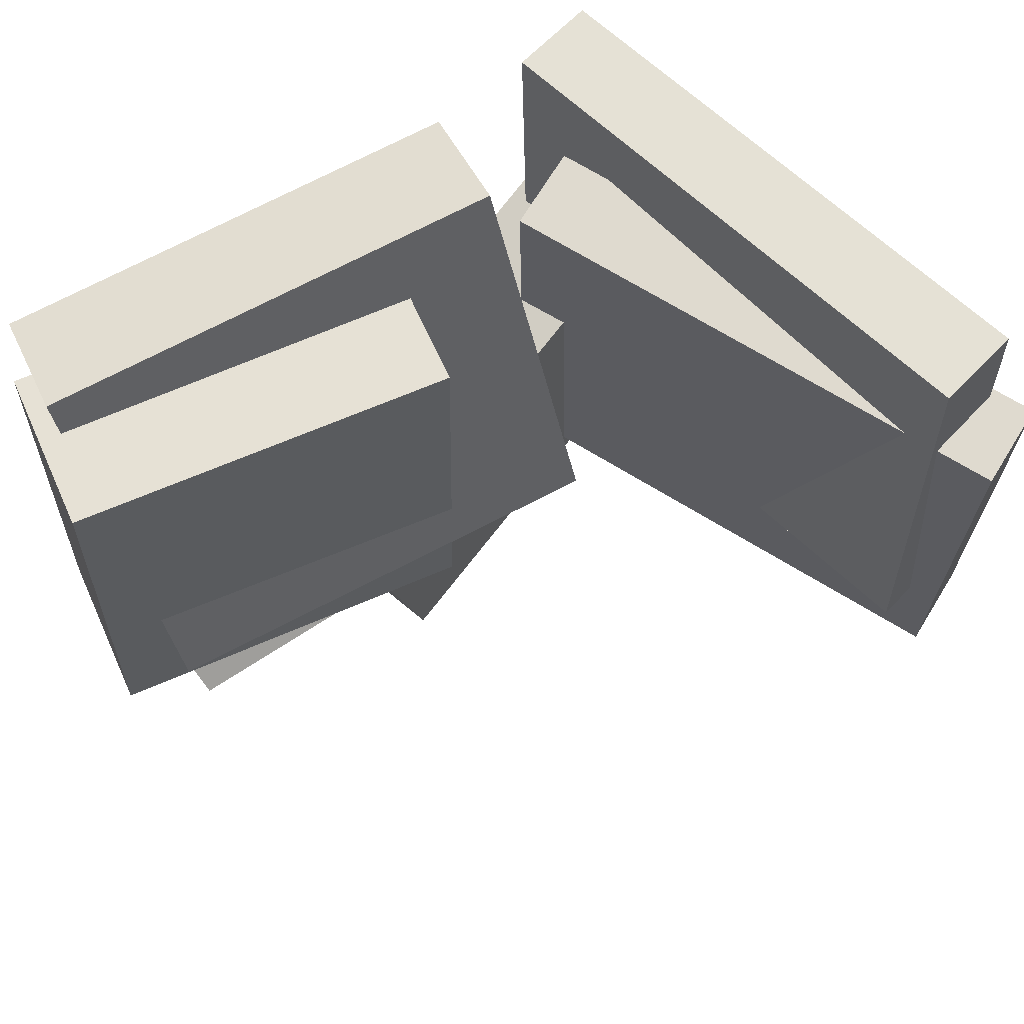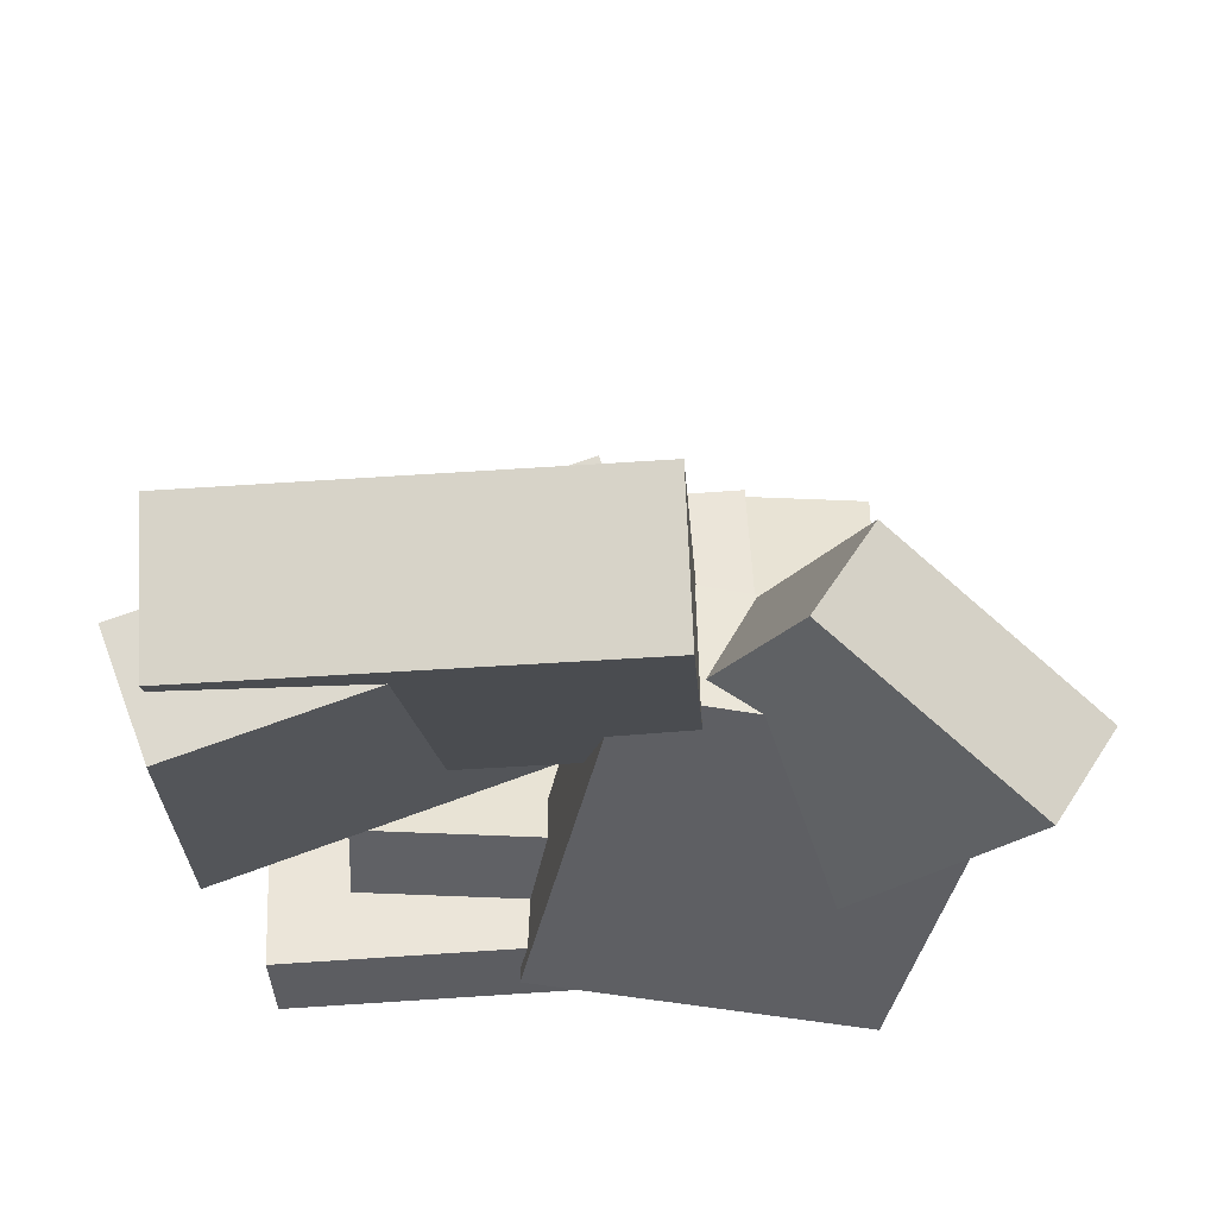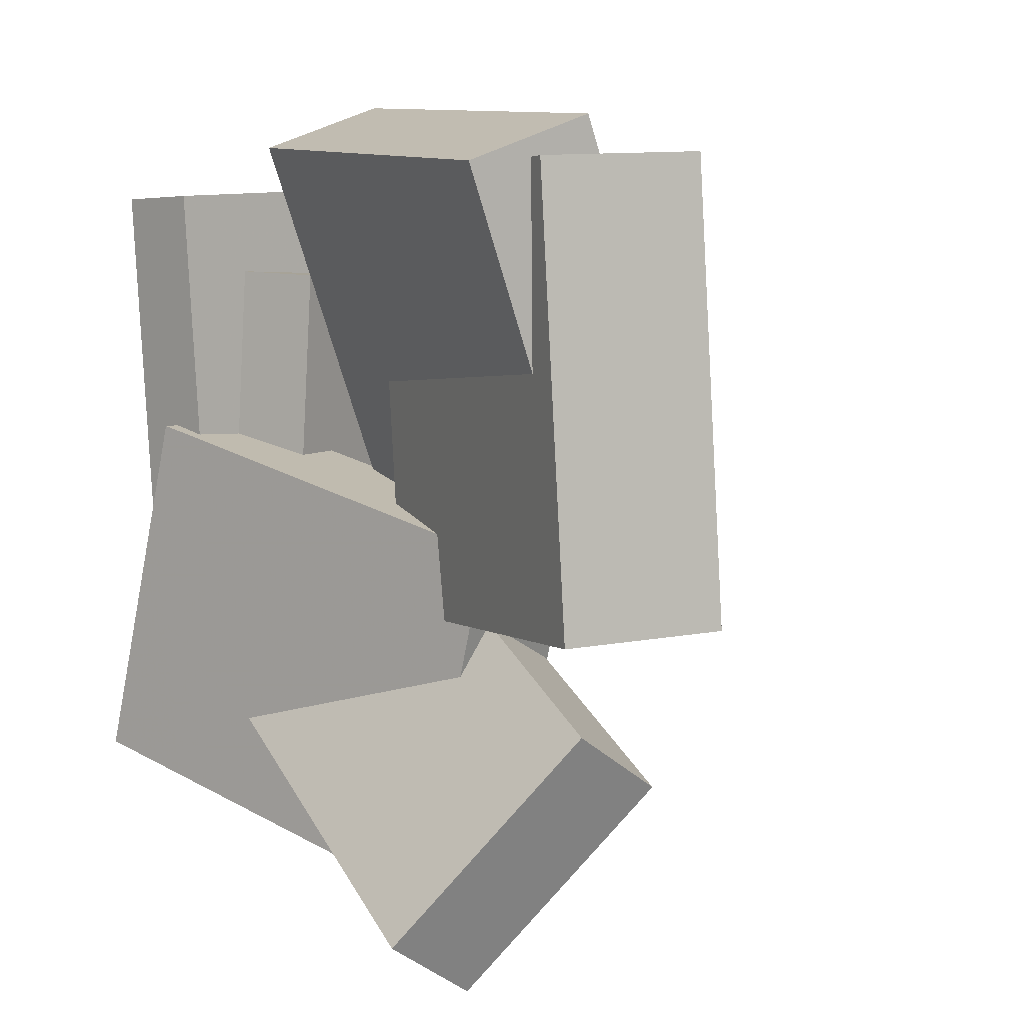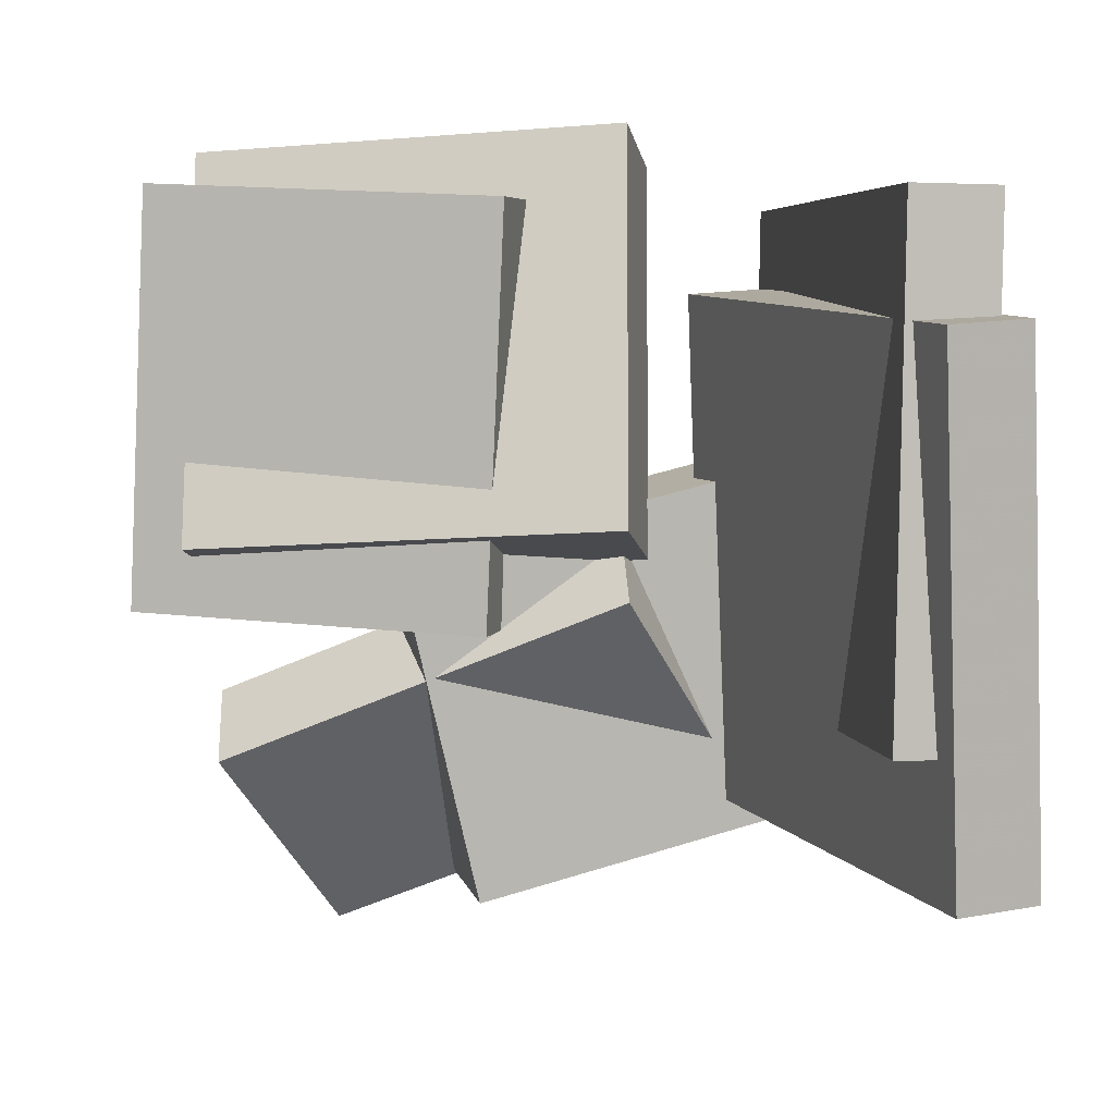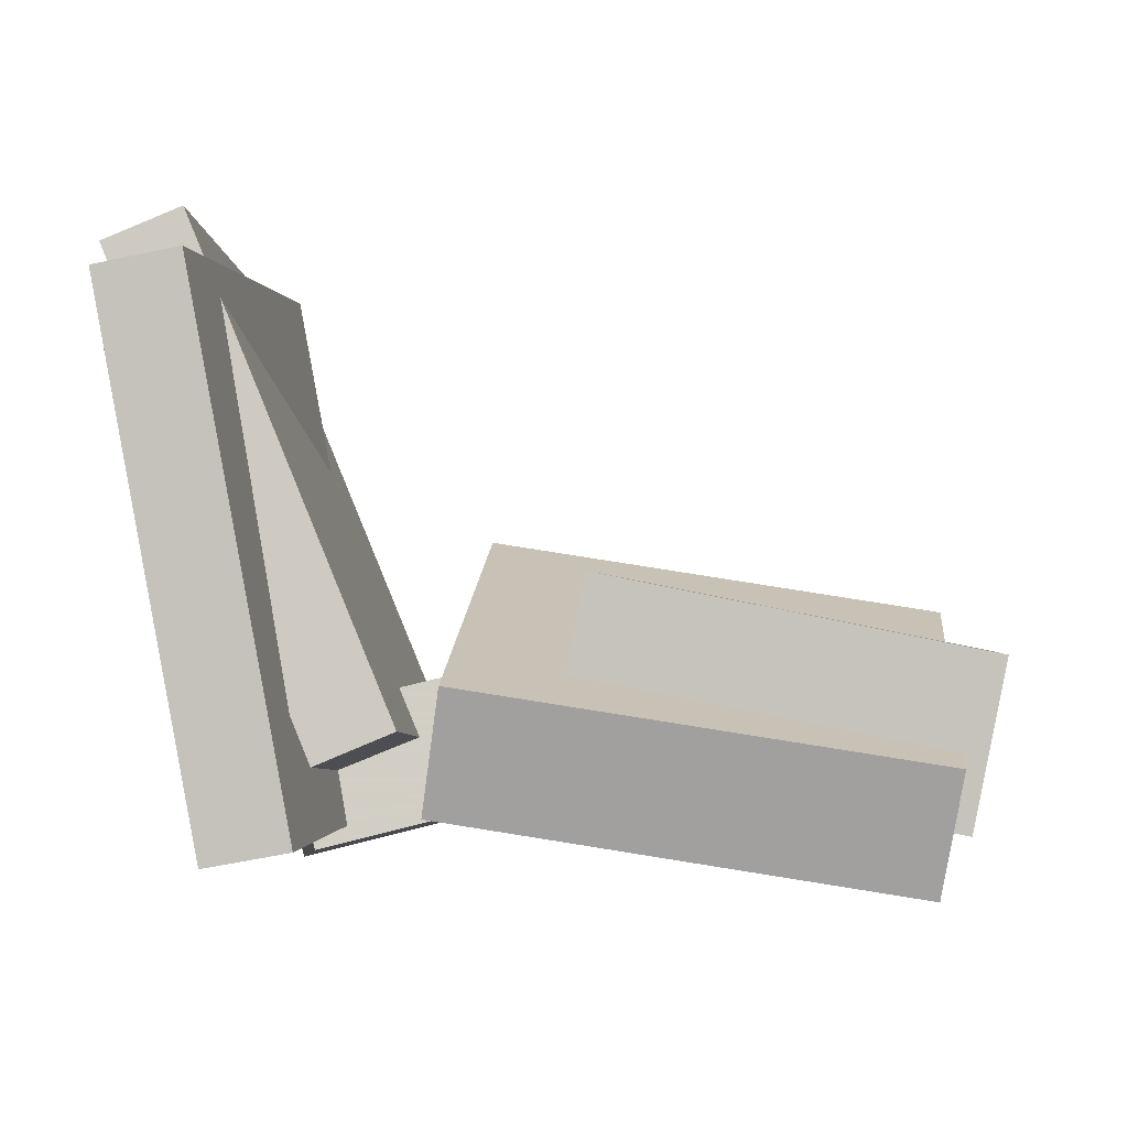
<metadata>
{"format":"obj","ext":"obj","renderer":"f3d","projection":"perspective","resolution":1024,"background":"white","views":[{"elev":67.6,"azim":144.3,"up":"+Z"},{"elev":-26.7,"azim":91.2,"up":"+Y"},{"elev":5.7,"azim":53.2,"up":"+Z"},{"elev":7.5,"azim":-178.8,"up":"+Z"},{"elev":-3.4,"azim":5.4,"up":"+Y"}]}
</metadata>
<code>
v -0.04136 -0.01655 -0.01757
v -0.0473 0.05114 -0.06092
v -0.1221 -0.1178 -0.1646
v -0.128 -0.05011 -0.208
v 0.2714 -0.07382 -0.1499
v 0.2654 -0.006124 -0.1932
v 0.1906 -0.1751 -0.2969
v 0.1847 -0.1074 -0.3403
f 1.0 7.0 5.0
f 1.0 3.0 7.0
f 1.0 4.0 3.0
f 1.0 2.0 4.0
f 3.0 8.0 7.0
f 3.0 4.0 8.0
f 5.0 7.0 8.0
f 5.0 8.0 6.0
f 1.0 5.0 6.0
f 1.0 6.0 2.0
f 2.0 6.0 8.0
f 2.0 8.0 4.0
v -0.3182 0.2704 -0.2292
v -0.3034 0.2833 0.1574
v -0.2595 0.2948 -0.2323
v -0.2446 0.3077 0.1543
v -0.1653 -0.0959 -0.2229
v -0.1505 -0.083 0.1638
v -0.1066 -0.07144 -0.2259
v -0.09175 -0.05854 0.1607
f 9.0 15.0 13.0
f 9.0 11.0 15.0
f 9.0 12.0 11.0
f 9.0 10.0 12.0
f 11.0 16.0 15.0
f 11.0 12.0 16.0
f 13.0 15.0 16.0
f 13.0 16.0 14.0
f 9.0 13.0 14.0
f 9.0 14.0 10.0
f 10.0 14.0 16.0
f 10.0 16.0 12.0
v 0.03397 -0.05907 -0.09078
v 0.02043 -0.0694 0.2299
v 0.05758 0.05669 -0.08606
v 0.04404 0.04635 0.2346
v 0.305 -0.1147 -0.08113
v 0.2914 -0.1251 0.2396
v 0.3286 0.001011 -0.07641
v 0.315 -0.009326 0.2443
f 17.0 23.0 21.0
f 17.0 19.0 23.0
f 17.0 20.0 19.0
f 17.0 18.0 20.0
f 19.0 24.0 23.0
f 19.0 20.0 24.0
f 21.0 23.0 24.0
f 21.0 24.0 22.0
f 17.0 21.0 22.0
f 17.0 22.0 18.0
f 18.0 22.0 24.0
f 18.0 24.0 20.0
v -0.229 -0.1635 -0.219
v -0.1704 -0.1452 0.04169
v -0.2537 -0.06579 -0.2203
v -0.1951 -0.04754 0.0404
v 0.08984 -0.08383 -0.2962
v 0.1484 -0.06558 -0.03553
v 0.06514 0.01383 -0.2975
v 0.1237 0.03209 -0.03682
f 25.0 31.0 29.0
f 25.0 27.0 31.0
f 25.0 28.0 27.0
f 25.0 26.0 28.0
f 27.0 32.0 31.0
f 27.0 28.0 32.0
f 29.0 31.0 32.0
f 29.0 32.0 30.0
f 25.0 29.0 30.0
f 25.0 30.0 26.0
f 26.0 30.0 32.0
f 26.0 32.0 28.0
v -0.06166 -0.00406 -0.03625
v -0.06027 -0.1145 0.2571
v -0.0461 0.08125 -0.004201
v -0.0447 -0.02919 0.2891
v 0.2694 -0.05646 -0.05755
v 0.2707 -0.1669 0.2358
v 0.2849 0.02885 -0.02551
v 0.2863 -0.08159 0.2678
f 33.0 39.0 37.0
f 33.0 35.0 39.0
f 33.0 36.0 35.0
f 33.0 34.0 36.0
f 35.0 40.0 39.0
f 35.0 36.0 40.0
f 37.0 39.0 40.0
f 37.0 40.0 38.0
f 33.0 37.0 38.0
f 33.0 38.0 34.0
f 34.0 38.0 40.0
f 34.0 40.0 36.0
v -0.2813 0.2719 -0.1314
v -0.287 0.2516 0.2416
v -0.2176 0.2834 -0.1298
v -0.2233 0.2631 0.2432
v -0.2086 -0.129 -0.1521
v -0.2143 -0.1493 0.2209
v -0.1449 -0.1175 -0.1505
v -0.1506 -0.1378 0.2225
f 41.0 47.0 45.0
f 41.0 43.0 47.0
f 41.0 44.0 43.0
f 41.0 42.0 44.0
f 43.0 48.0 47.0
f 43.0 44.0 48.0
f 45.0 47.0 48.0
f 45.0 48.0 46.0
f 41.0 45.0 46.0
f 41.0 46.0 42.0
f 42.0 46.0 48.0
f 42.0 48.0 44.0

</code>
